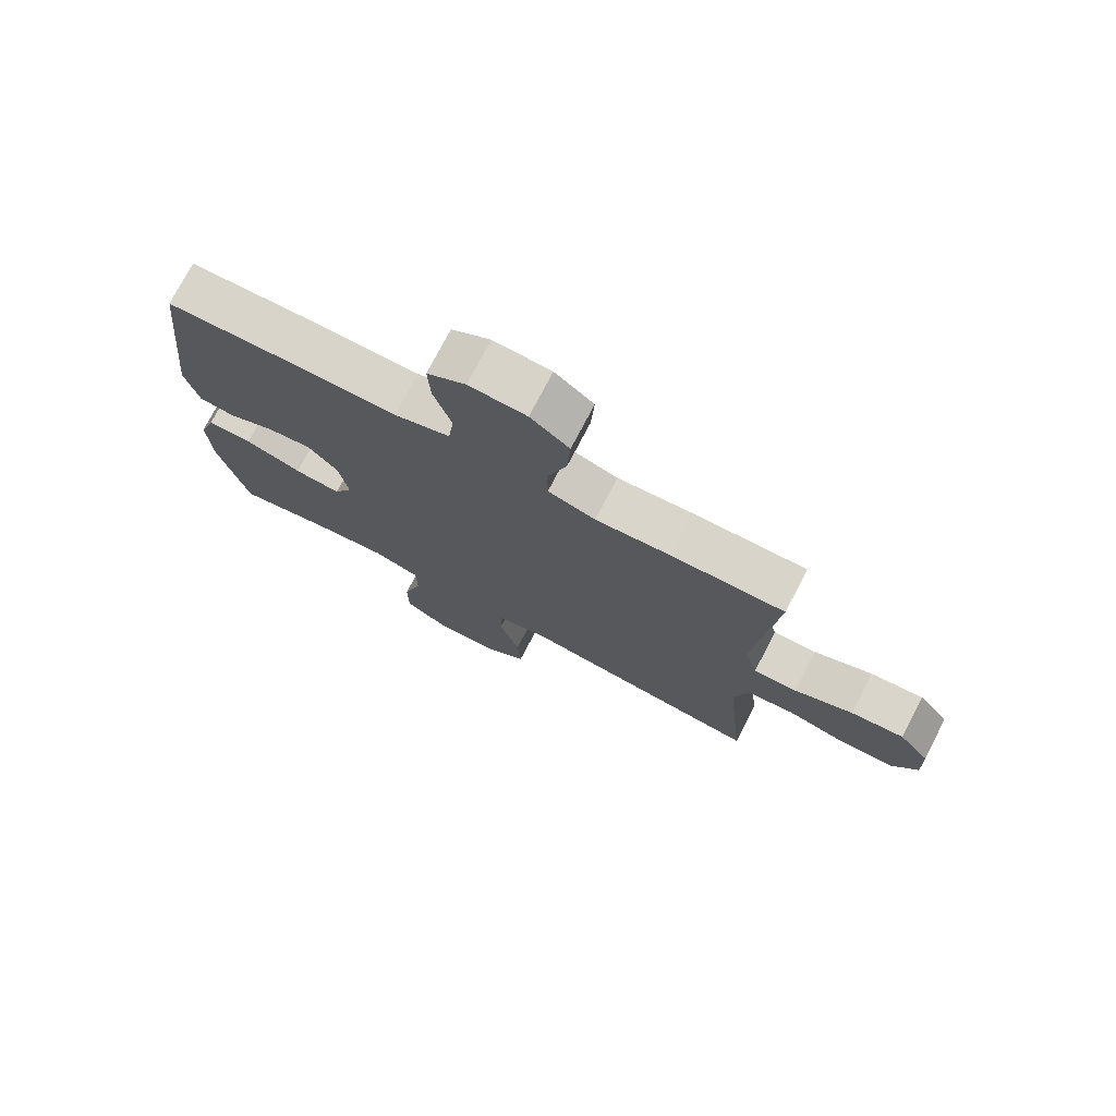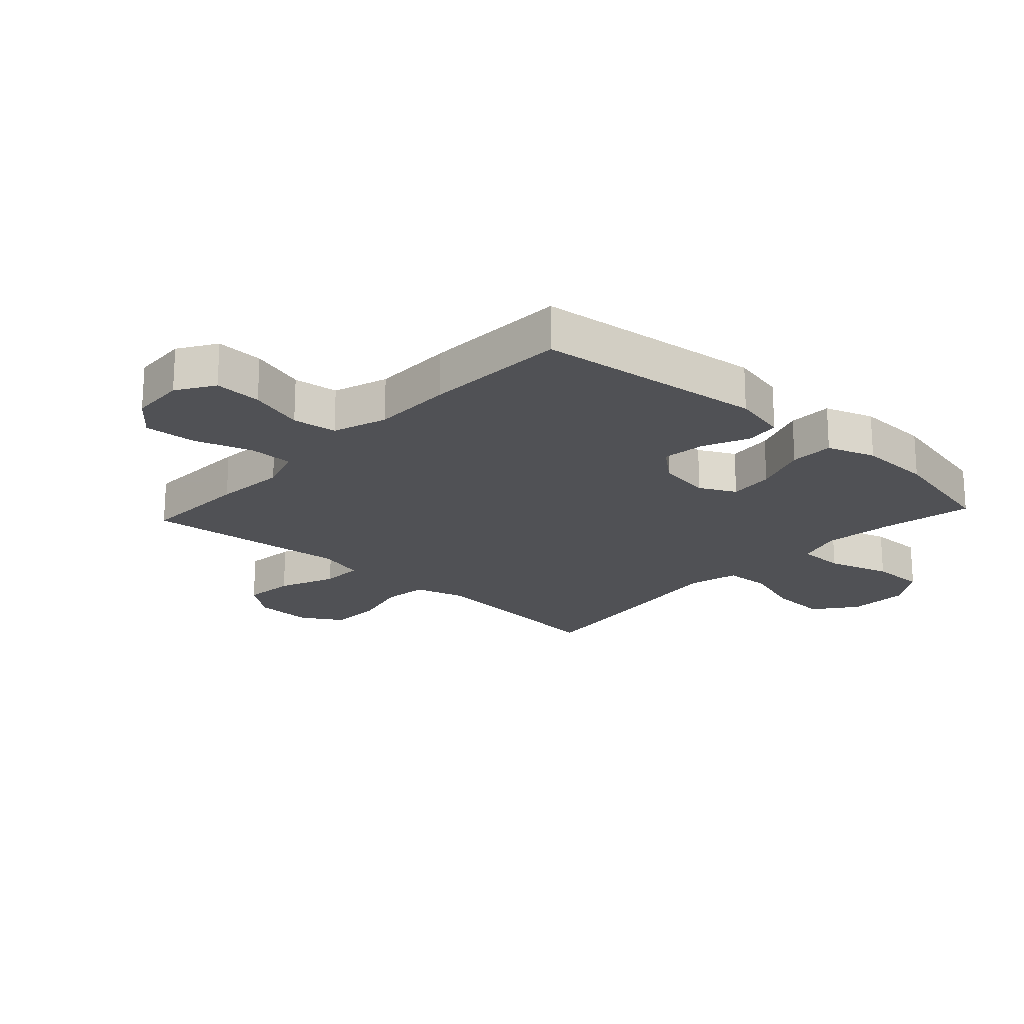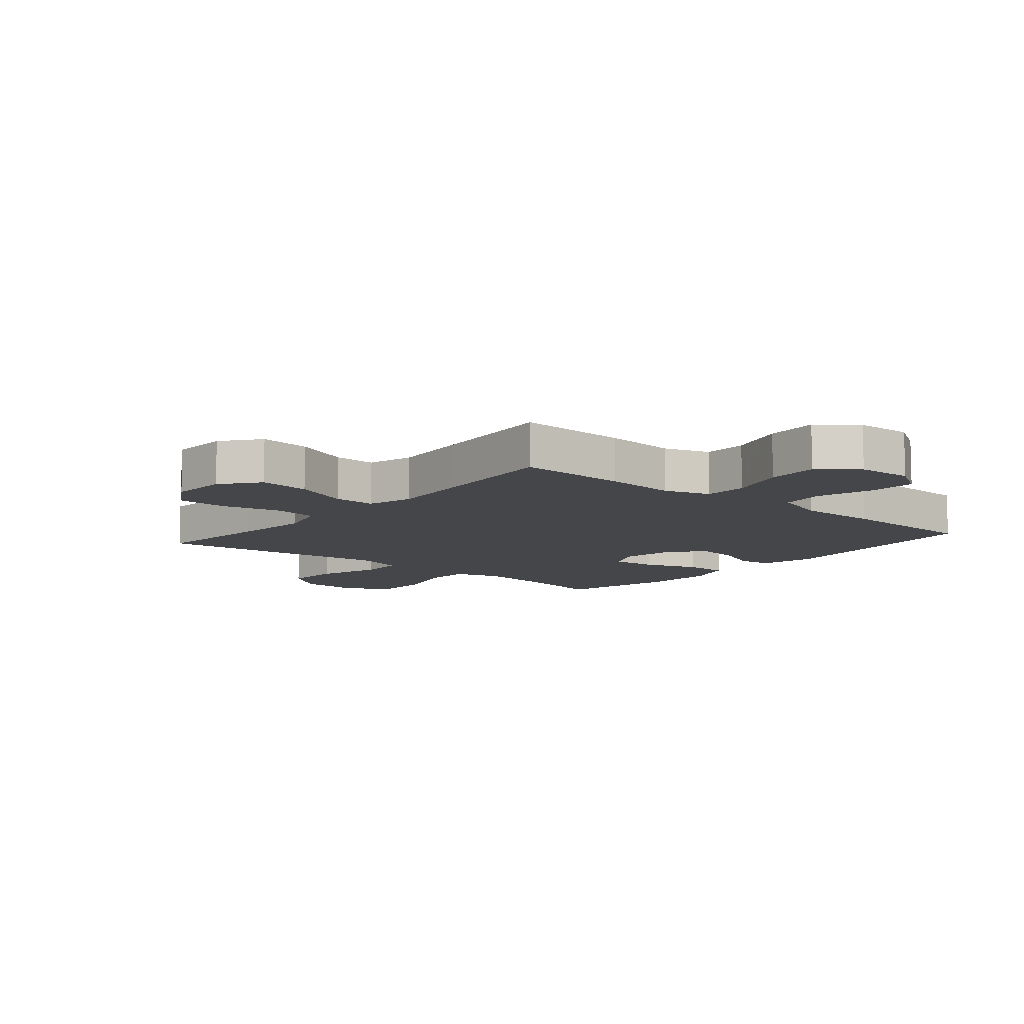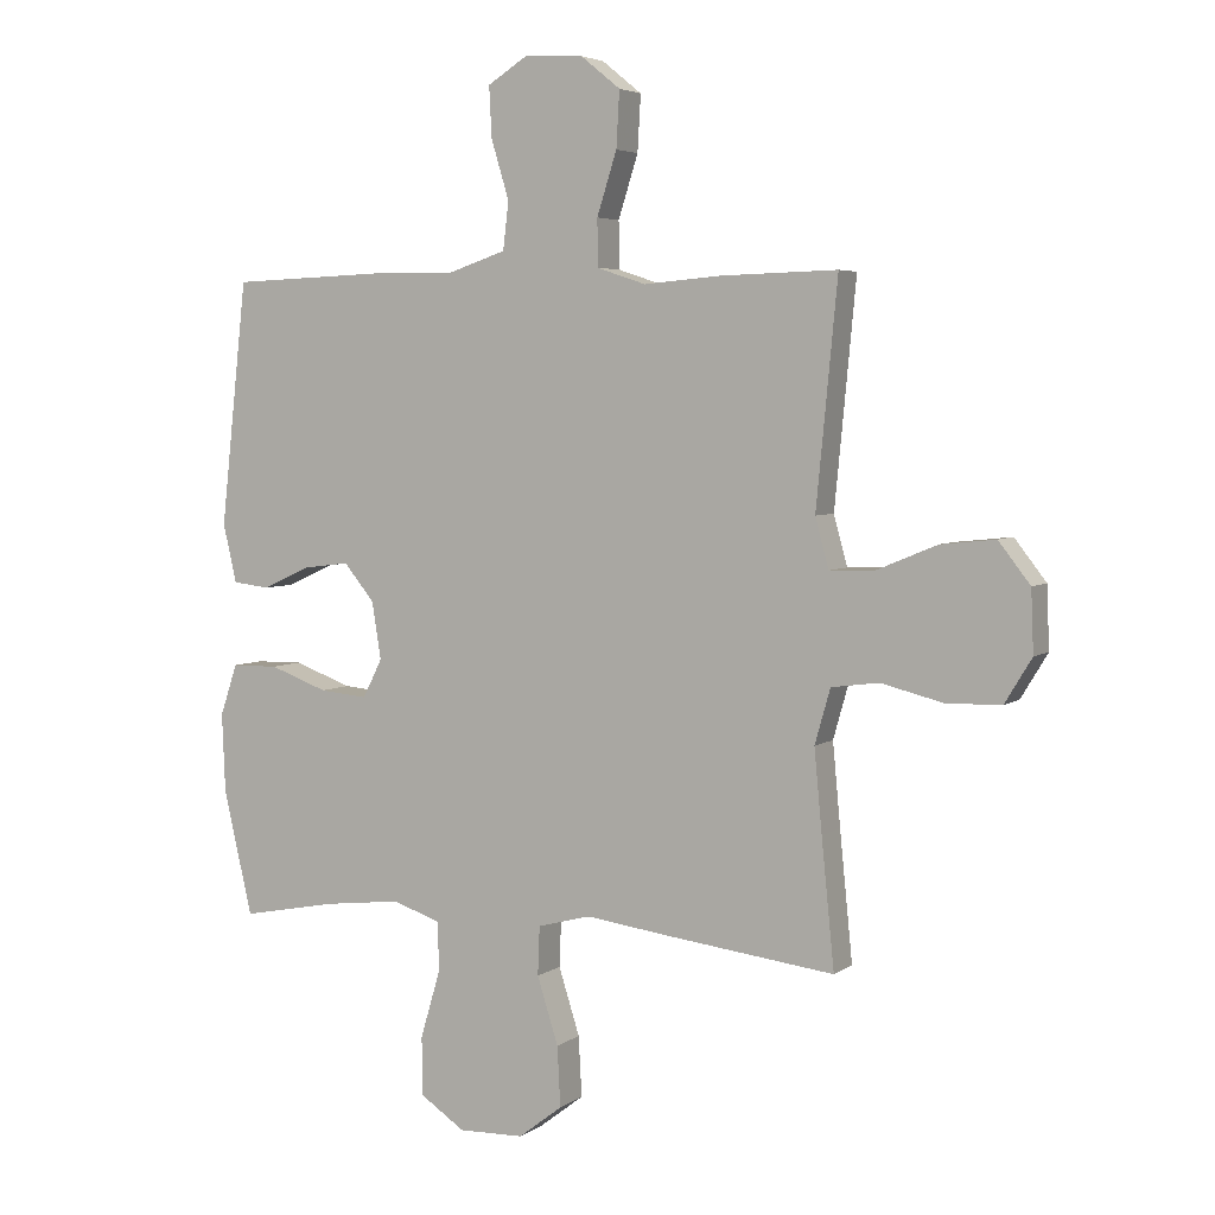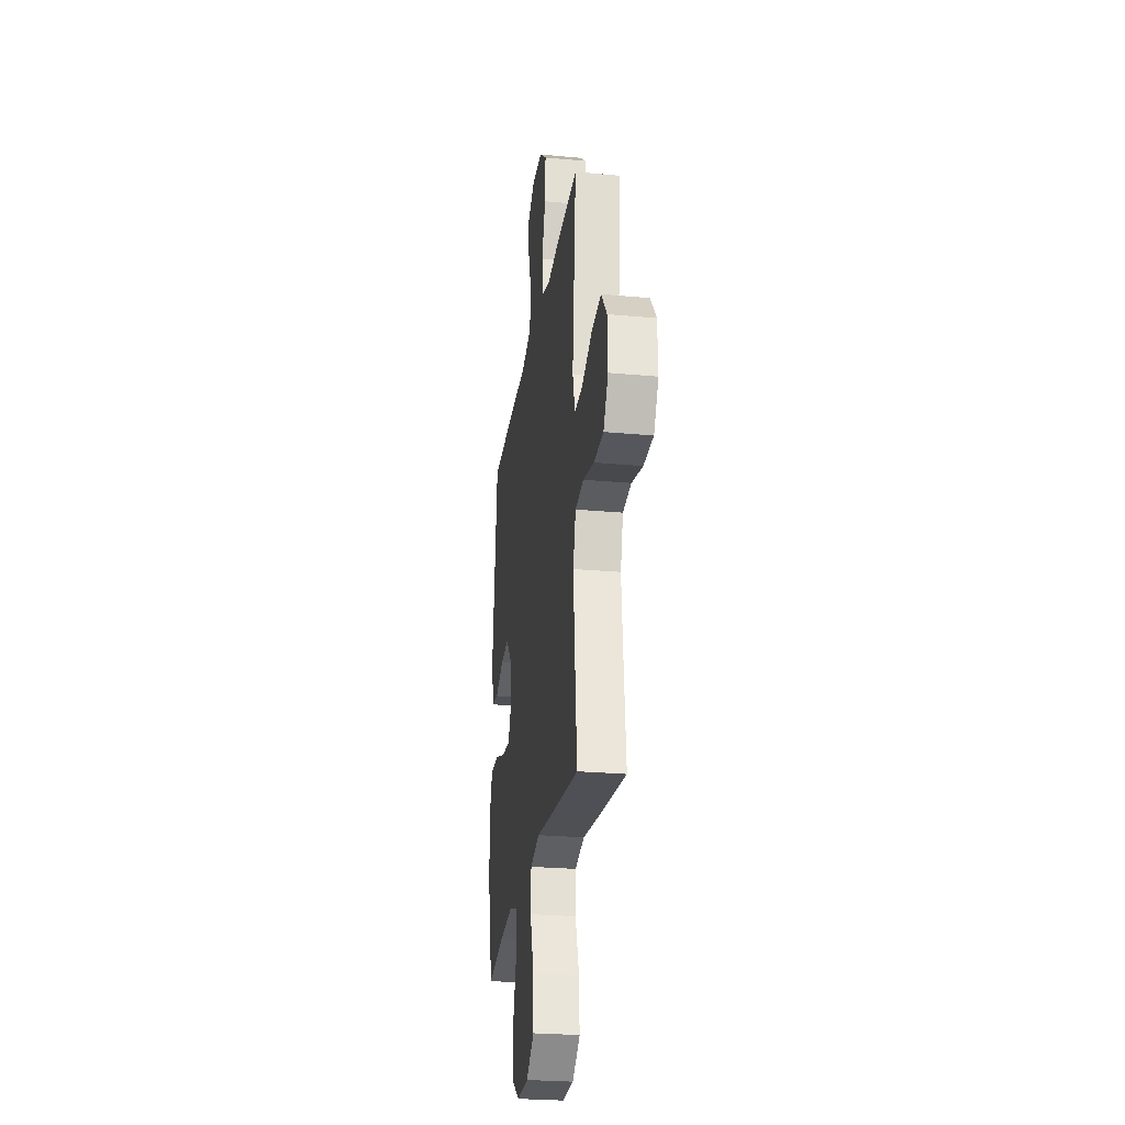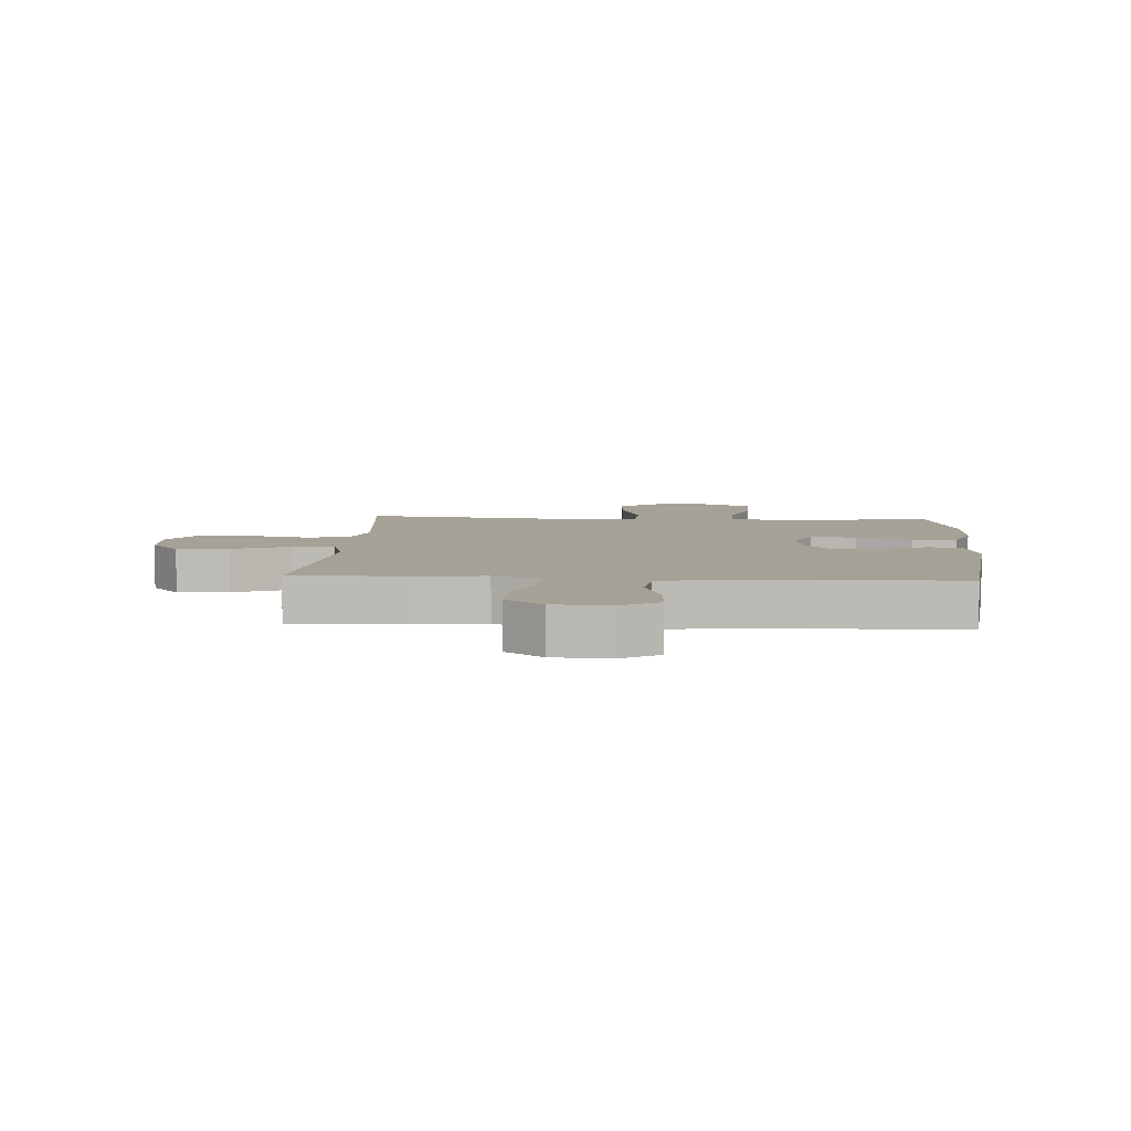
<metadata>
{"format":"obj","ext":"obj","renderer":"f3d","projection":"perspective","resolution":1024,"background":"white","views":[{"elev":75.4,"azim":-152.5,"up":"+Z"},{"elev":-20.2,"azim":47.5,"up":"+Y"},{"elev":-9.6,"azim":-40.3,"up":"+Y"},{"elev":4.6,"azim":-153.2,"up":"+Z"},{"elev":-26.2,"azim":-98.3,"up":"+Z"},{"elev":6.1,"azim":3.6,"up":"+Y"}]}
</metadata>
<code>
v 0.5 0.07 -0.5
v 0.349 0.07 -0.471
v 0.23 0.07 -0.457
v 0.154 0.07 -0.482
v 0.153 0.07 -0.56
v 0.184 0.07 -0.665
v 0.184 0.07 -0.756
v 0.113 0.07 -0.803
v 0.011 0.07 -0.8
v -0.058 0.07 -0.747
v -0.053 0.07 -0.653
v -0.02 0.07 -0.549
v -0.023 0.07 -0.473
v -0.106 0.07 -0.451
v -0.235 0.07 -0.468
v -0.5 0.07 -0.5
v -0.48 0.07 -0.301
v -0.468 0.07 -0.173
v -0.492 0.07 -0.088
v -0.566 0.07 -0.078
v -0.663 0.07 -0.102
v -0.748 0.07 -0.1
v -0.79 0.07 -0.031
v -0.786 0.07 0.065
v -0.737 0.07 0.128
v -0.652 0.07 0.119
v -0.558 0.07 0.08
v -0.488 0.07 0.078
v -0.467 0.07 0.155
v -0.479 0.07 0.279
v -0.5 0.07 0.5
v -0.317 0.07 0.495
v -0.198 0.07 0.485
v -0.122 0.07 0.51
v -0.121 0.07 0.583
v -0.152 0.07 0.68
v -0.157 0.07 0.767
v -0.095 0.07 0.817
v -0.003 0.07 0.822
v 0.059 0.07 0.783
v 0.055 0.07 0.704
v 0.027 0.07 0.612
v 0.036 0.07 0.538
v 0.126 0.07 0.508
v 0.261 0.07 0.509
v 0.5 0.07 0.5
v 0.542 0.07 0.12
v 0.521 0.07 0.029
v 0.464 0.07 0.022
v 0.388 0.07 0.056
v 0.316 0.07 0.065
v 0.268 0.07 0.007
v 0.254 0.07 -0.082
v 0.284 0.07 -0.142
v 0.359 0.07 -0.135
v 0.45 0.07 -0.102
v 0.523 0.07 -0.103
v 0.55 0.07 -0.183
v 0.545 0.07 -0.305
v 0.5 0 -0.5
v 0.349 0 -0.471
v 0.23 0 -0.457
v 0.154 0 -0.482
v 0.153 0 -0.56
v 0.184 0 -0.665
v 0.184 0 -0.756
v 0.113 0 -0.803
v 0.011 0 -0.8
v -0.058 0 -0.747
v -0.053 0 -0.653
v -0.02 0 -0.549
v -0.023 0 -0.473
v -0.106 0 -0.451
v -0.235 0 -0.468
v -0.5 0 -0.5
v -0.48 0 -0.301
v -0.468 0 -0.173
v -0.492 0 -0.088
v -0.566 0 -0.078
v -0.663 0 -0.102
v -0.748 0 -0.1
v -0.79 0 -0.031
v -0.786 0 0.065
v -0.737 0 0.128
v -0.652 0 0.119
v -0.558 0 0.08
v -0.488 0 0.078
v -0.467 0 0.155
v -0.479 0 0.279
v -0.5 0 0.5
v -0.317 0 0.495
v -0.198 0 0.485
v -0.122 0 0.51
v -0.121 0 0.583
v -0.152 0 0.68
v -0.157 0 0.767
v -0.095 0 0.817
v -0.003 0 0.822
v 0.059 0 0.783
v 0.055 0 0.704
v 0.027 0 0.612
v 0.036 0 0.538
v 0.126 0 0.508
v 0.261 0 0.509
v 0.5 0 0.5
v 0.542 0 0.12
v 0.521 0 0.029
v 0.464 0 0.022
v 0.388 0 0.056
v 0.316 0 0.065
v 0.268 0 0.007
v 0.254 0 -0.082
v 0.284 0 -0.142
v 0.359 0 -0.135
v 0.45 0 -0.102
v 0.523 0 -0.103
v 0.55 0 -0.183
v 0.545 0 -0.305
f 59 1 2
f 58 59 2
f 57 58 2
f 56 57 2
f 55 56 2
f 54 55 2 3
f 53 54 3 4
f 52 53 4
f 48 49 50
f 47 48 50
f 46 47 50
f 45 46 50
f 44 45 50
f 43 44 50 51
f 40 41 42
f 39 40 42
f 38 39 42
f 37 38 42
f 36 37 42
f 35 36 42
f 34 35 42 43
f 43 51 52
f 34 43 52
f 33 34 52
f 33 52 4
f 32 33 4
f 31 32 4
f 30 31 4
f 29 30 4
f 25 26 27
f 24 25 27
f 23 24 27
f 22 23 27
f 21 22 27
f 20 21 27
f 19 20 27 28
f 14 15 16 17
f 13 14 17 18
f 10 11 12
f 9 10 12
f 8 9 12
f 7 8 12
f 6 7 12
f 5 6 12
f 5 12 13
f 19 28 29
f 18 19 29
f 13 18 29
f 5 13 29
f 4 5 29
f 61 60 118
f 61 118 117
f 61 117 116
f 61 116 115
f 61 115 114
f 62 61 114 113
f 63 62 113 112
f 63 112 111
f 109 108 107
f 109 107 106
f 109 106 105
f 109 105 104
f 109 104 103
f 110 109 103 102
f 101 100 99
f 101 99 98
f 101 98 97
f 101 97 96
f 101 96 95
f 101 95 94
f 102 101 94 93
f 111 110 102
f 111 102 93
f 111 93 92
f 63 111 92
f 63 92 91
f 63 91 90
f 63 90 89
f 63 89 88
f 86 85 84
f 86 84 83
f 86 83 82
f 86 82 81
f 86 81 80
f 86 80 79
f 87 86 79 78
f 76 75 74 73
f 77 76 73 72
f 71 70 69
f 71 69 68
f 71 68 67
f 71 67 66
f 71 66 65
f 71 65 64
f 72 71 64
f 88 87 78
f 88 78 77
f 88 77 72
f 88 72 64
f 88 64 63
f 1 60 61 2
f 2 61 62 3
f 3 62 63 4
f 4 63 64 5
f 5 64 65 6
f 6 65 66 7
f 7 66 67 8
f 8 67 68 9
f 9 68 69 10
f 10 69 70 11
f 11 70 71 12
f 12 71 72 13
f 13 72 73 14
f 14 73 74 15
f 15 74 75 16
f 16 75 76 17
f 17 76 77 18
f 18 77 78 19
f 19 78 79 20
f 20 79 80 21
f 21 80 81 22
f 22 81 82 23
f 23 82 83 24
f 24 83 84 25
f 25 84 85 26
f 26 85 86 27
f 27 86 87 28
f 28 87 88 29
f 29 88 89 30
f 30 89 90 31
f 31 90 91 32
f 32 91 92 33
f 33 92 93 34
f 34 93 94 35
f 35 94 95 36
f 36 95 96 37
f 37 96 97 38
f 38 97 98 39
f 39 98 99 40
f 40 99 100 41
f 41 100 101 42
f 42 101 102 43
f 43 102 103 44
f 44 103 104 45
f 45 104 105 46
f 46 105 106 47
f 47 106 107 48
f 48 107 108 49
f 49 108 109 50
f 50 109 110 51
f 51 110 111 52
f 52 111 112 53
f 53 112 113 54
f 54 113 114 55
f 55 114 115 56
f 56 115 116 57
f 57 116 117 58
f 58 117 118 59
f 59 118 60 1

</code>
